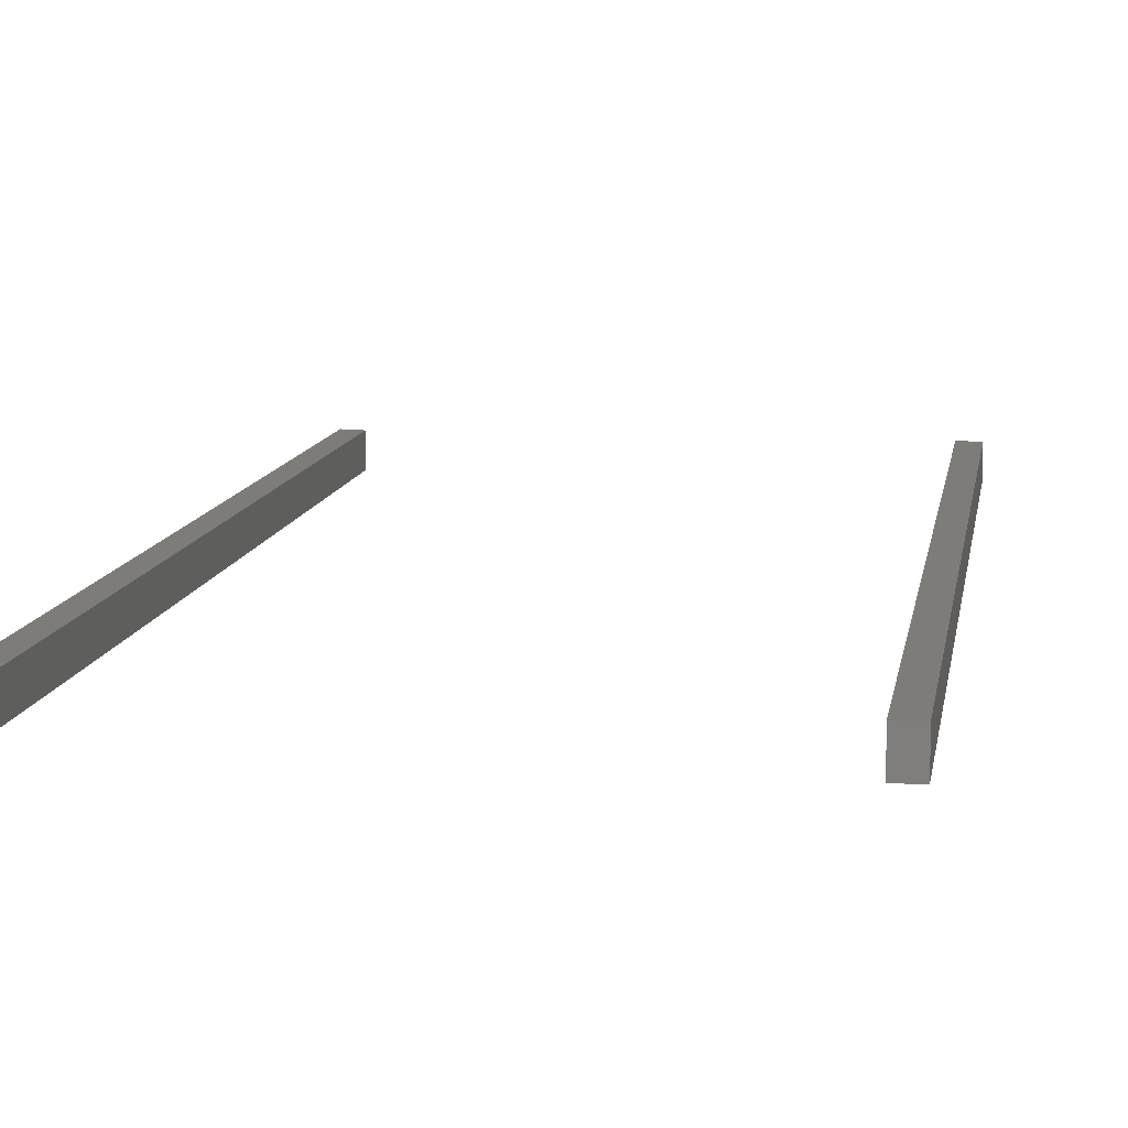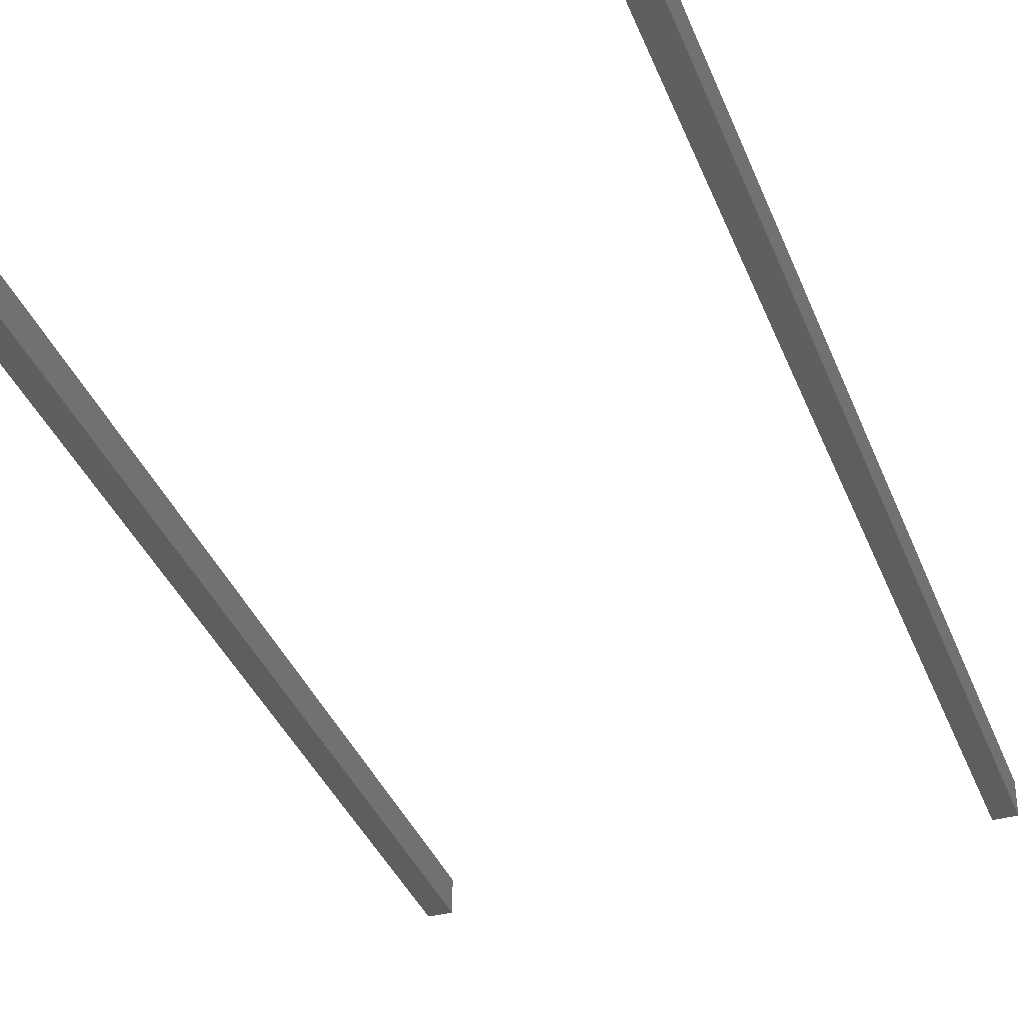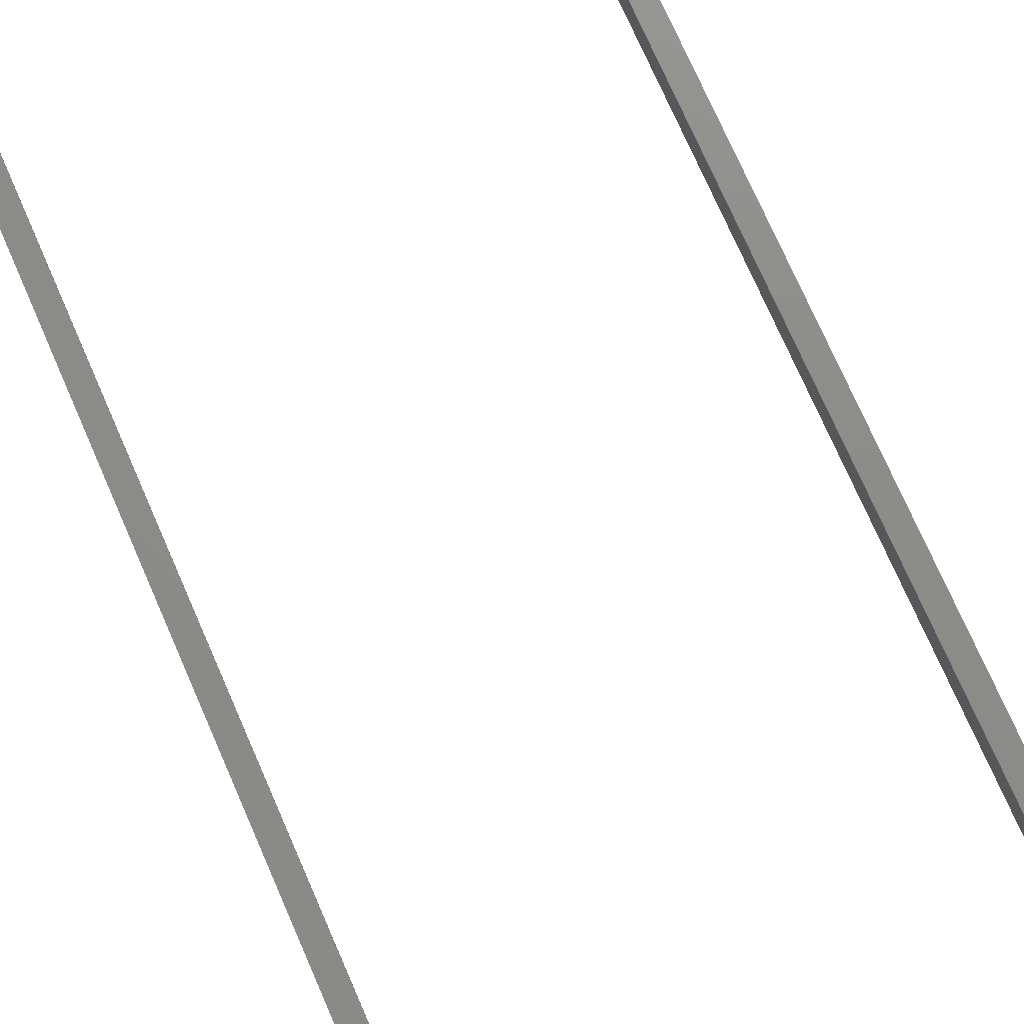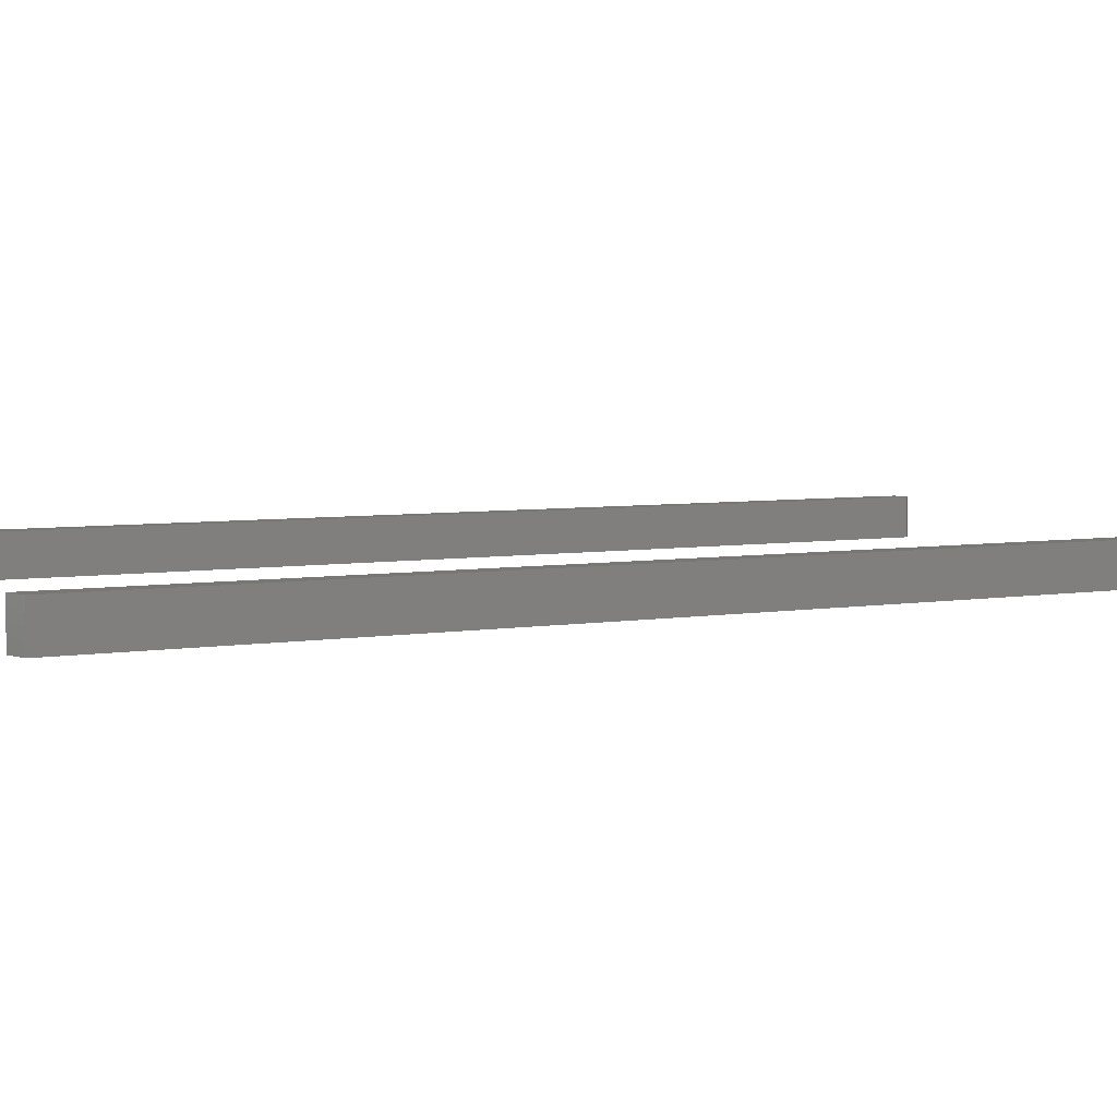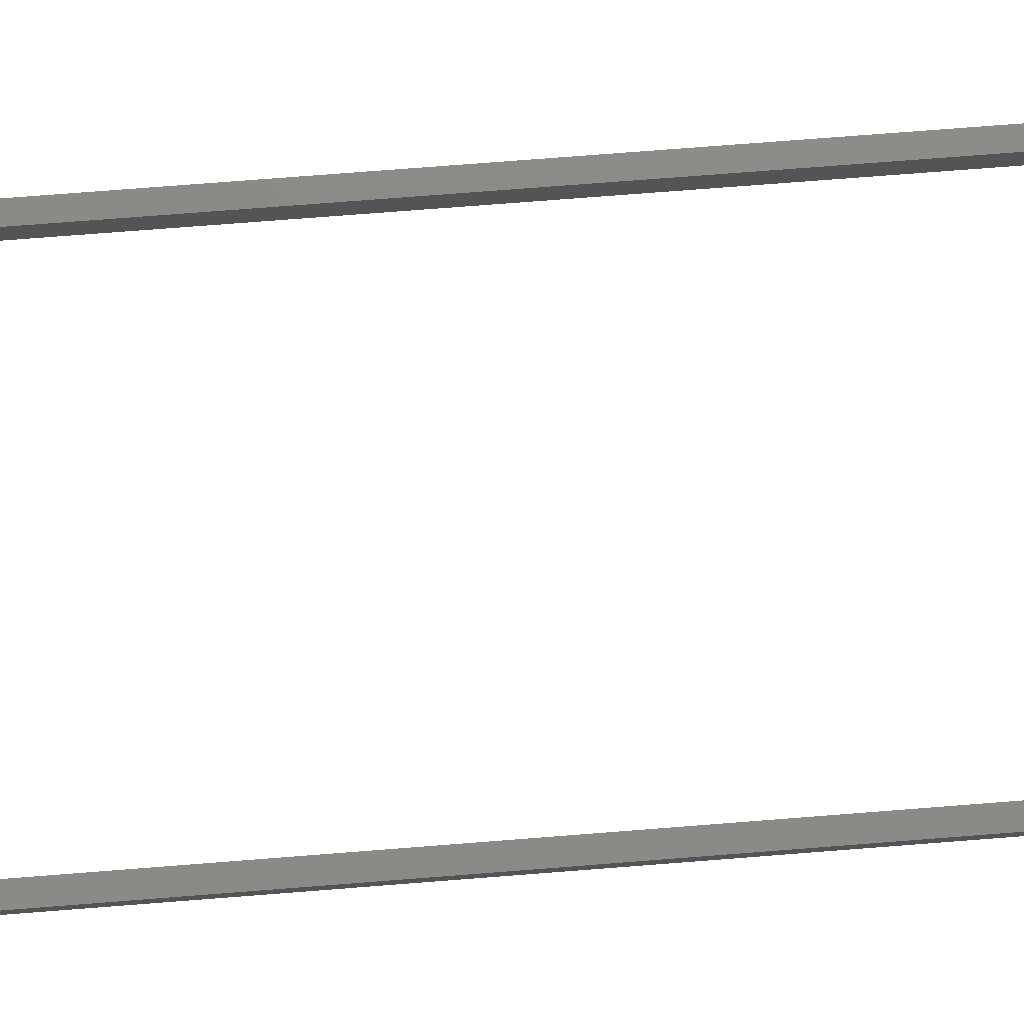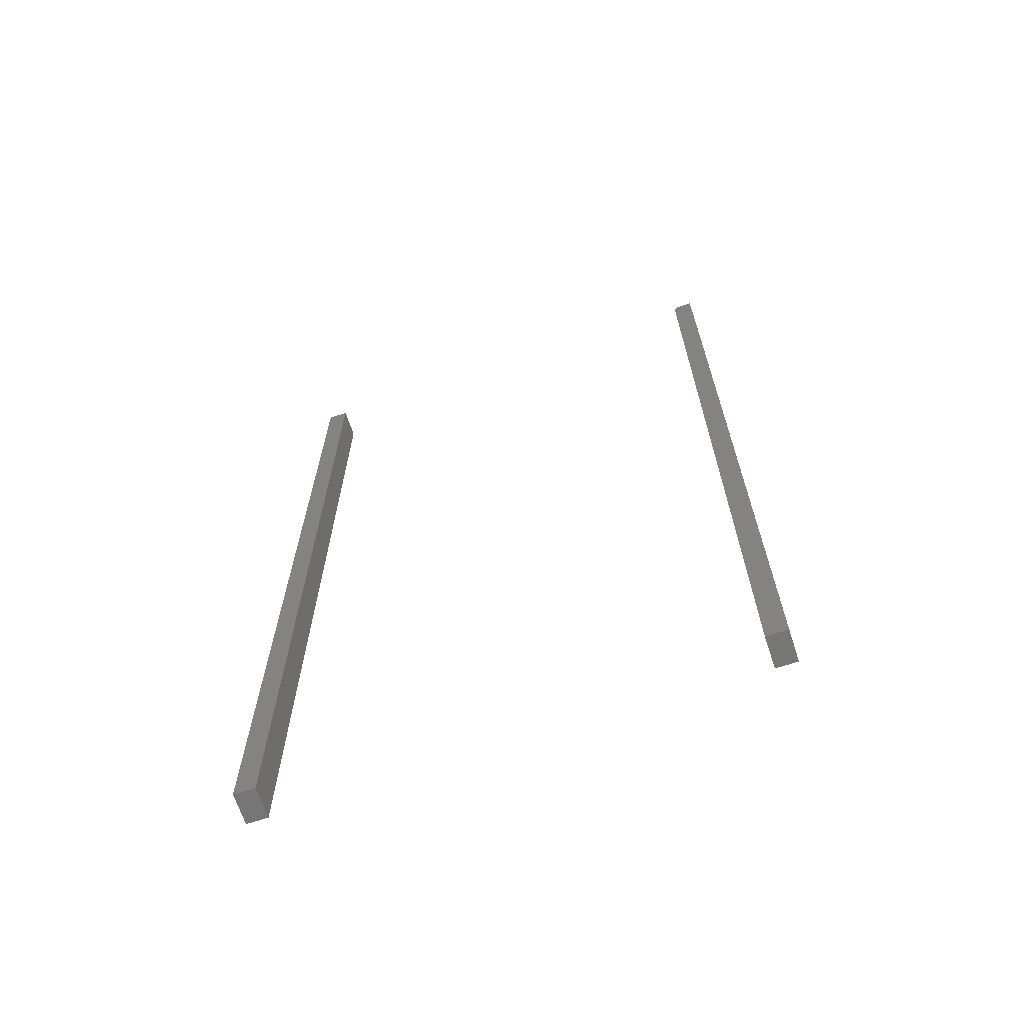
<metadata>
{"format":"stl","ext":"stl","renderer":"f3d","projection":"perspective","resolution":1024,"background":"white","views":[{"elev":9.8,"azim":-171.7,"up":"+Y"},{"elev":-36.0,"azim":19.4,"up":"+Y"},{"elev":75.1,"azim":-23.7,"up":"+Y"},{"elev":3.9,"azim":-125.4,"up":"+Y"},{"elev":77.8,"azim":-94.4,"up":"+Y"},{"elev":-68.2,"azim":18.4,"up":"+Z"}]}
</metadata>
<code>
# stl→obj: 18 verts, 28 faces
v -0.375 -0.02344 -0.75
v -0.3434 -0.02344 -0.75
v -0.375 -0.02344 0.75
v -0.3434 -0.02344 0.75
v -0.375 0.02344 -0.75
v -0.375 0.02344 0.75
v -0.3434 0.02344 -0.75
v -0.3434 0.02344 0.75
v 0.3438 -0.02344 -0.75
v 0.3753 -0.02344 -0.75
v 0.3438 -0.02344 0.7422
v 0.3753 -0.02344 0.75
v 0.3516 -0.02344 0.75
v 0.3516 0.02344 0.75
v 0.3753 0.02344 0.75
v 0.3438 0.02344 0.7422
v 0.3753 0.02344 -0.75
v 0.3438 0.02344 -0.75
f 1 2 3
f 3 2 4
f 5 6 7
f 7 6 8
f 3 6 1
f 1 6 5
f 8 6 4
f 4 6 3
f 2 7 4
f 4 7 8
f 5 7 1
f 1 7 2
f 9 10 11
f 11 10 12
f 11 12 13
f 14 15 16
f 16 15 17
f 16 17 18
f 11 16 9
f 9 16 18
f 15 14 12
f 12 14 13
f 14 16 13
f 13 16 11
f 10 17 12
f 12 17 15
f 18 17 9
f 9 17 10

</code>
